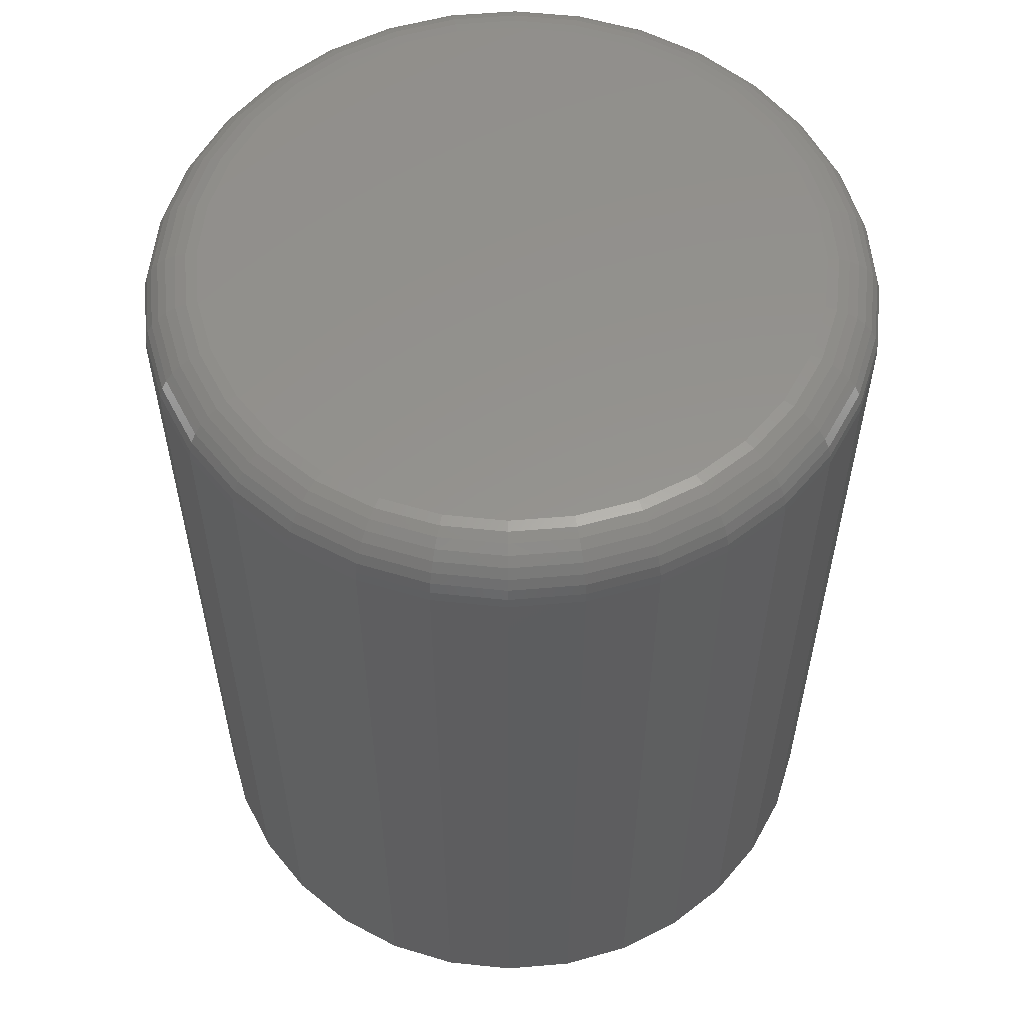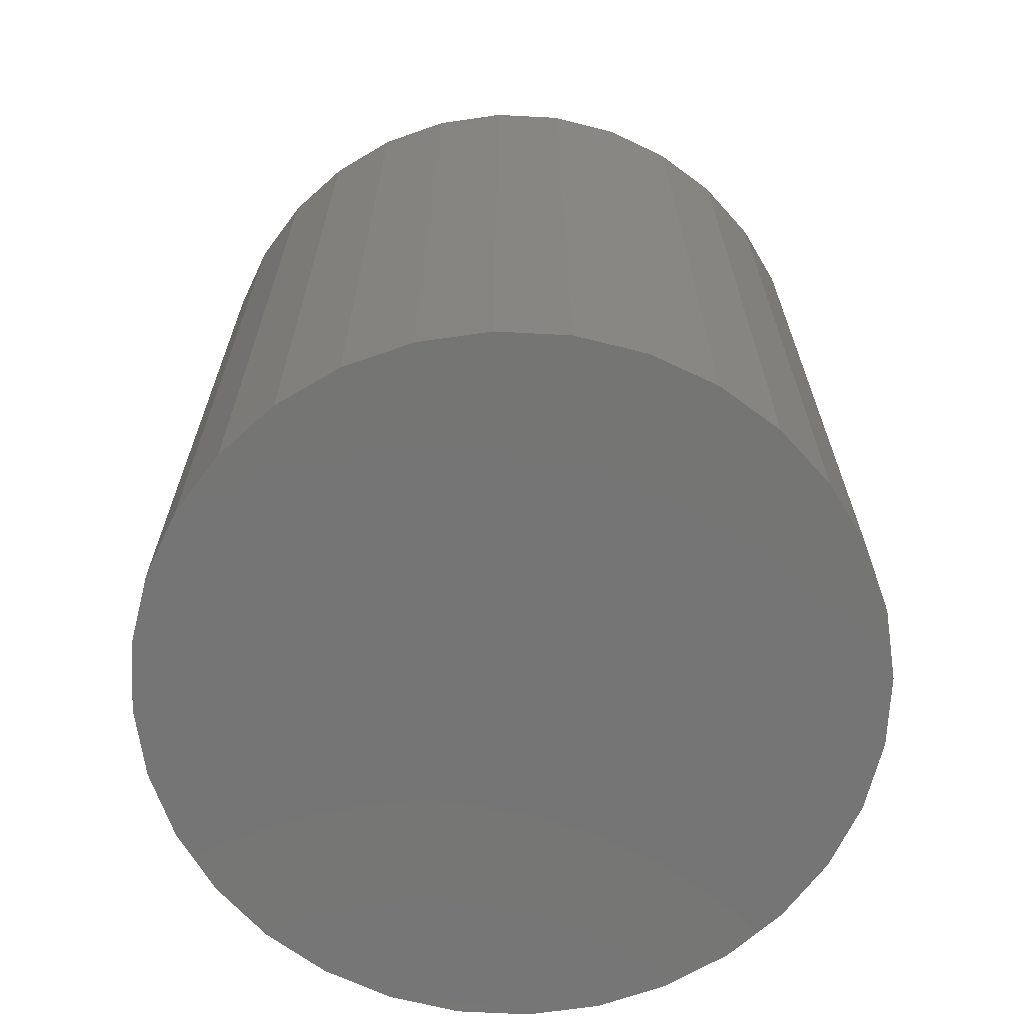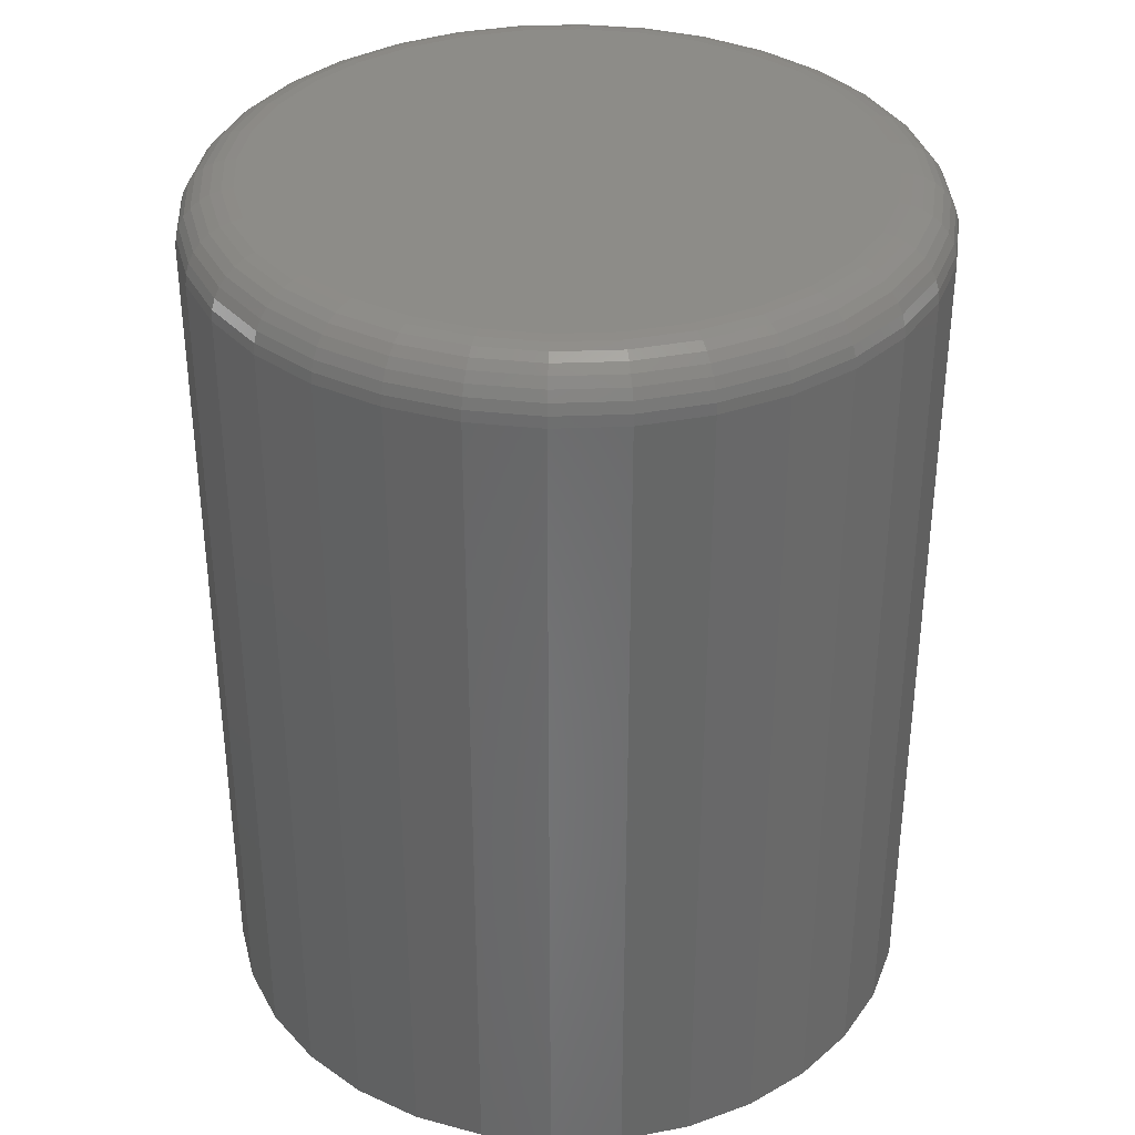
<metadata>
{"format":"stl","ext":"stl","renderer":"f3d","projection":"perspective","resolution":1024,"background":"white","views":[{"elev":56.8,"azim":-156.9,"up":"+Z"},{"elev":-67.5,"azim":13.9,"up":"+Z"},{"elev":35.4,"azim":36.4,"up":"+Z"}]}
</metadata>
<code>
# stl→obj: 320 verts, 636 faces
v -0.05094 0.1139 0.75
v 0.04782 0.1139 0.75
v -0.001563 0.1187 0.75
v -0.09843 0.09948 0.75
v 0.0953 0.09948 0.75
v 0.0953 -0.3682 0.75
v -0.05094 -0.3826 0.75
v 0.04782 -0.3826 0.75
v -0.001563 -0.3875 0.75
v 0.1391 0.07609 0.75
v -0.1422 0.07609 0.75
v 0.1774 0.04461 0.75
v -0.1805 0.04461 0.75
v 0.2089 0.006254 0.75
v -0.212 0.006254 0.75
v 0.2323 -0.03751 0.75
v -0.2354 -0.03751 0.75
v 0.2467 -0.08499 0.75
v -0.2498 -0.08499 0.75
v 0.2516 -0.1344 0.75
v -0.2547 -0.1344 0.75
v 0.2467 -0.1838 0.75
v -0.2498 -0.1838 0.75
v 0.2323 -0.2312 0.75
v -0.2354 -0.2312 0.75
v 0.2089 -0.275 0.75
v -0.212 -0.275 0.75
v 0.1774 -0.3134 0.75
v -0.1805 -0.3134 0.75
v 0.1391 -0.3448 0.75
v -0.1422 -0.3448 0.75
v -0.09843 -0.3682 0.75
v 0.2984 -0.1344 0
v 0.2984 -0.1344 0.7031
v 0.2927 -0.1929 0
v 0.2927 -0.1929 0.7031
v 0.2756 -0.2492 0
v 0.2756 -0.2492 0.7031
v 0.2479 -0.301 0
v 0.2479 -0.301 0.7031
v 0.2106 -0.3465 0
v 0.2106 -0.3465 0.7031
v 0.1651 -0.3838 0
v 0.1651 -0.3838 0.7031
v 0.1132 -0.4115 0
v 0.1132 -0.4115 0.7031
v 0.05696 -0.4286 0
v 0.05696 -0.4286 0.7031
v -0.001563 -0.4344 0
v -0.001563 -0.4344 0.7031
v -0.06009 -0.4286 0
v -0.06009 -0.4286 0.7031
v -0.1164 -0.4115 0
v -0.1164 -0.4115 0.7031
v -0.1682 -0.3838 0
v -0.1682 -0.3838 0.7031
v -0.2137 -0.3465 0
v -0.2137 -0.3465 0.7031
v -0.251 -0.301 0
v -0.251 -0.301 0.7031
v -0.2787 -0.2492 0
v -0.2787 -0.2492 0.7031
v -0.2958 -0.1929 0
v -0.2958 -0.1929 0.7031
v -0.3016 -0.1344 0
v -0.3016 -0.1344 0.7031
v -0.2958 -0.07585 0
v -0.2958 -0.07585 0.7031
v -0.2787 -0.01957 0
v -0.2787 -0.01957 0.7031
v -0.251 0.0323 0
v -0.251 0.0323 0.7031
v -0.2137 0.07776 0
v -0.2137 0.07776 0.7031
v -0.1682 0.1151 0
v -0.1682 0.1151 0.7031
v -0.1164 0.1428 0
v -0.1164 0.1428 0.7031
v -0.06009 0.1599 0
v -0.06009 0.1599 0.7031
v -0.001563 0.1656 0
v -0.001563 0.1656 0.7031
v 0.05696 0.1599 0
v 0.05696 0.1599 0.7031
v 0.1132 0.1428 0
v 0.1132 0.1428 0.7031
v 0.1651 0.1151 0
v 0.1651 0.1151 0.7031
v 0.2106 0.07776 0
v 0.2106 0.07776 0.7031
v 0.2479 0.0323 0
v 0.2479 0.0323 0.7031
v 0.2756 -0.01957 0
v 0.2756 -0.01957 0.7031
v 0.2927 -0.07585 0
v 0.2927 -0.07585 0.7031
v 0.2607 -0.1344 0.7491
v 0.2557 -0.1855 0.7491
v 0.2695 -0.1344 0.7464
v 0.2643 -0.1873 0.7464
v 0.2776 -0.1344 0.7421
v 0.2722 -0.1888 0.7421
v 0.2847 -0.1344 0.7363
v 0.2792 -0.1902 0.7363
v 0.2905 -0.1344 0.7292
v 0.2849 -0.1914 0.7292
v 0.2949 -0.1344 0.7211
v 0.2892 -0.1922 0.7211
v 0.2975 -0.1344 0.7123
v 0.2918 -0.1927 0.7123
v -0.2588 -0.1855 0.7491
v -0.2638 -0.1344 0.7491
v -0.2674 -0.1873 0.7464
v -0.2726 -0.1344 0.7464
v -0.2754 -0.1888 0.7421
v -0.2807 -0.1344 0.7421
v -0.2823 -0.1902 0.7363
v -0.2878 -0.1344 0.7363
v -0.288 -0.1914 0.7292
v -0.2937 -0.1344 0.7292
v -0.2923 -0.1922 0.7211
v -0.298 -0.1344 0.7211
v -0.2949 -0.1927 0.7123
v -0.3007 -0.1344 0.7123
v -0.2439 -0.2347 0.7491
v -0.252 -0.2381 0.7464
v -0.2595 -0.2412 0.7421
v -0.266 -0.2439 0.7363
v -0.2714 -0.2462 0.7292
v -0.2754 -0.2478 0.7211
v -0.2779 -0.2488 0.7123
v -0.2196 -0.2801 0.7491
v -0.2269 -0.285 0.7464
v -0.2337 -0.2895 0.7421
v -0.2396 -0.2934 0.7363
v -0.2444 -0.2967 0.7292
v -0.248 -0.2991 0.7211
v -0.2503 -0.3005 0.7123
v -0.187 -0.3198 0.7491
v -0.1932 -0.326 0.7464
v -0.199 -0.3318 0.7421
v -0.204 -0.3368 0.7363
v -0.2081 -0.3409 0.7292
v -0.2112 -0.344 0.7211
v -0.2131 -0.3459 0.7123
v -0.1473 -0.3524 0.7491
v -0.1522 -0.3598 0.7464
v -0.1567 -0.3665 0.7421
v -0.1606 -0.3724 0.7363
v -0.1638 -0.3772 0.7292
v -0.1663 -0.3808 0.7211
v -0.1677 -0.3831 0.7123
v -0.1019 -0.3767 0.7491
v -0.1053 -0.3848 0.7464
v -0.1084 -0.3923 0.7421
v -0.1111 -0.3989 0.7363
v -0.1133 -0.4042 0.7292
v -0.115 -0.4082 0.7211
v -0.116 -0.4107 0.7123
v -0.05273 -0.3916 0.7491
v -0.05444 -0.4002 0.7464
v -0.05603 -0.4082 0.7421
v -0.05741 -0.4151 0.7363
v -0.05855 -0.4209 0.7292
v -0.05939 -0.4251 0.7211
v -0.05991 -0.4277 0.7123
v -0.001563 -0.3966 0.7491
v -0.001563 -0.4054 0.7464
v -0.001563 -0.4135 0.7421
v -0.001563 -0.4206 0.7363
v -0.001563 -0.4265 0.7292
v -0.001563 -0.4308 0.7211
v -0.001563 -0.4335 0.7123
v 0.0496 -0.3916 0.7491
v 0.05132 -0.4002 0.7464
v 0.0529 -0.4082 0.7421
v 0.05429 -0.4151 0.7363
v 0.05542 -0.4209 0.7292
v 0.05627 -0.4251 0.7211
v 0.05679 -0.4277 0.7123
v 0.0988 -0.3767 0.7491
v 0.1022 -0.3848 0.7464
v 0.1053 -0.3923 0.7421
v 0.108 -0.3989 0.7363
v 0.1102 -0.4042 0.7292
v 0.1119 -0.4082 0.7211
v 0.1129 -0.4107 0.7123
v 0.1441 -0.3524 0.7491
v 0.149 -0.3598 0.7464
v 0.1535 -0.3665 0.7421
v 0.1575 -0.3724 0.7363
v 0.1607 -0.3772 0.7292
v 0.1631 -0.3808 0.7211
v 0.1646 -0.3831 0.7123
v 0.1839 -0.3198 0.7491
v 0.1901 -0.326 0.7464
v 0.1958 -0.3318 0.7421
v 0.2009 -0.3368 0.7363
v 0.205 -0.3409 0.7292
v 0.208 -0.344 0.7211
v 0.2099 -0.3459 0.7123
v 0.2165 -0.2801 0.7491
v 0.2238 -0.285 0.7464
v 0.2306 -0.2895 0.7421
v 0.2365 -0.2934 0.7363
v 0.2413 -0.2967 0.7292
v 0.2449 -0.2991 0.7211
v 0.2471 -0.3005 0.7123
v 0.2407 -0.2347 0.7491
v 0.2489 -0.2381 0.7464
v 0.2564 -0.2412 0.7421
v 0.2629 -0.2439 0.7363
v 0.2683 -0.2462 0.7292
v 0.2723 -0.2478 0.7211
v 0.2748 -0.2488 0.7123
v -0.2588 -0.08321 0.7491
v -0.2674 -0.08149 0.7464
v -0.2754 -0.07991 0.7421
v -0.2823 -0.07853 0.7363
v -0.288 -0.07739 0.7292
v -0.2923 -0.07654 0.7211
v -0.2949 -0.07602 0.7123
v 0.2557 -0.08321 0.7491
v 0.2643 -0.08149 0.7464
v 0.2722 -0.07991 0.7421
v 0.2792 -0.07853 0.7363
v 0.2849 -0.07739 0.7292
v 0.2892 -0.07654 0.7211
v 0.2918 -0.07602 0.7123
v 0.2407 -0.03401 0.7491
v 0.2489 -0.03064 0.7464
v 0.2564 -0.02754 0.7421
v 0.2629 -0.02482 0.7363
v 0.2683 -0.02259 0.7292
v 0.2723 -0.02094 0.7211
v 0.2748 -0.01991 0.7123
v 0.2165 0.01133 0.7491
v 0.2238 0.01622 0.7464
v 0.2306 0.02072 0.7421
v 0.2365 0.02467 0.7363
v 0.2413 0.02791 0.7292
v 0.2449 0.03031 0.7211
v 0.2471 0.0318 0.7123
v 0.1839 0.05108 0.7491
v 0.1901 0.0573 0.7464
v 0.1958 0.06303 0.7421
v 0.2009 0.06805 0.7363
v 0.205 0.07217 0.7292
v 0.208 0.07523 0.7211
v 0.2099 0.07712 0.7123
v 0.1441 0.08369 0.7491
v 0.149 0.09101 0.7464
v 0.1535 0.09774 0.7421
v 0.1575 0.1037 0.7363
v 0.1607 0.1085 0.7292
v 0.1631 0.1121 0.7211
v 0.1646 0.1143 0.7123
v 0.0988 0.1079 0.7491
v 0.1022 0.1161 0.7464
v 0.1053 0.1235 0.7421
v 0.108 0.1301 0.7363
v 0.1102 0.1355 0.7292
v 0.1119 0.1395 0.7211
v 0.1129 0.142 0.7123
v 0.0496 0.1229 0.7491
v 0.05132 0.1315 0.7464
v 0.0529 0.1394 0.7421
v 0.05429 0.1464 0.7363
v 0.05542 0.1521 0.7292
v 0.05627 0.1564 0.7211
v 0.05679 0.159 0.7123
v -0.001563 0.1279 0.7491
v -0.001563 0.1367 0.7464
v -0.001563 0.1448 0.7421
v -0.001563 0.1519 0.7363
v -0.001563 0.1577 0.7292
v -0.001563 0.1621 0.7211
v -0.001563 0.1647 0.7123
v -0.05273 0.1229 0.7491
v -0.05444 0.1315 0.7464
v -0.05603 0.1394 0.7421
v -0.05741 0.1464 0.7363
v -0.05855 0.1521 0.7292
v -0.05939 0.1564 0.7211
v -0.05991 0.159 0.7123
v -0.1019 0.1079 0.7491
v -0.1053 0.1161 0.7464
v -0.1084 0.1235 0.7421
v -0.1111 0.1301 0.7363
v -0.1133 0.1355 0.7292
v -0.115 0.1395 0.7211
v -0.116 0.142 0.7123
v -0.1473 0.08369 0.7491
v -0.1522 0.09101 0.7464
v -0.1567 0.09774 0.7421
v -0.1606 0.1037 0.7363
v -0.1638 0.1085 0.7292
v -0.1663 0.1121 0.7211
v -0.1677 0.1143 0.7123
v -0.187 0.05108 0.7491
v -0.1932 0.0573 0.7464
v -0.199 0.06303 0.7421
v -0.204 0.06805 0.7363
v -0.2081 0.07217 0.7292
v -0.2112 0.07523 0.7211
v -0.2131 0.07712 0.7123
v -0.2196 0.01133 0.7491
v -0.2269 0.01622 0.7464
v -0.2337 0.02072 0.7421
v -0.2396 0.02467 0.7363
v -0.2444 0.02791 0.7292
v -0.248 0.03031 0.7211
v -0.2503 0.0318 0.7123
v -0.2439 -0.03401 0.7491
v -0.252 -0.03064 0.7464
v -0.2595 -0.02754 0.7421
v -0.266 -0.02482 0.7363
v -0.2714 -0.02259 0.7292
v -0.2754 -0.02094 0.7211
v -0.2779 -0.01991 0.7123
f 1 2 3
f 2 1 4
f 2 4 5
f 6 7 8
f 8 7 9
f 5 4 10
f 10 4 11
f 10 11 12
f 12 11 13
f 12 13 14
f 14 13 15
f 14 15 16
f 16 15 17
f 16 17 18
f 18 17 19
f 18 19 20
f 20 19 21
f 20 21 22
f 22 21 23
f 22 23 24
f 24 23 25
f 24 25 26
f 26 25 27
f 26 27 28
f 28 27 29
f 28 29 30
f 30 29 31
f 30 31 6
f 6 31 32
f 6 32 7
f 33 34 35
f 35 34 36
f 35 36 37
f 37 36 38
f 37 38 39
f 39 38 40
f 39 40 41
f 41 40 42
f 41 42 43
f 43 42 44
f 43 44 45
f 45 44 46
f 45 46 47
f 47 46 48
f 47 48 49
f 49 48 50
f 49 50 51
f 51 50 52
f 51 52 53
f 53 52 54
f 53 54 55
f 55 54 56
f 55 56 57
f 57 56 58
f 57 58 59
f 59 58 60
f 59 60 61
f 61 60 62
f 61 62 63
f 63 62 64
f 63 64 65
f 65 64 66
f 65 66 67
f 67 66 68
f 67 68 69
f 69 68 70
f 69 70 71
f 71 70 72
f 71 72 73
f 73 72 74
f 73 74 75
f 75 74 76
f 75 76 77
f 77 76 78
f 77 78 79
f 79 78 80
f 79 80 81
f 81 80 82
f 81 82 83
f 83 82 84
f 83 84 85
f 85 84 86
f 85 86 87
f 87 86 88
f 87 88 89
f 89 88 90
f 89 90 91
f 91 90 92
f 91 92 93
f 93 92 94
f 93 94 95
f 95 94 96
f 95 96 33
f 33 96 34
f 20 22 97
f 97 22 98
f 97 98 99
f 99 98 100
f 99 100 101
f 101 100 102
f 101 102 103
f 103 102 104
f 103 104 105
f 105 104 106
f 105 106 107
f 107 106 108
f 107 108 109
f 109 108 110
f 109 110 34
f 34 110 36
f 23 21 111
f 111 21 112
f 111 112 113
f 113 112 114
f 113 114 115
f 115 114 116
f 115 116 117
f 117 116 118
f 117 118 119
f 119 118 120
f 119 120 121
f 121 120 122
f 121 122 123
f 123 122 124
f 123 124 64
f 64 124 66
f 25 23 125
f 125 23 111
f 125 111 126
f 126 111 113
f 126 113 127
f 127 113 115
f 127 115 128
f 128 115 117
f 128 117 129
f 129 117 119
f 129 119 130
f 130 119 121
f 130 121 131
f 131 121 123
f 131 123 62
f 62 123 64
f 27 25 132
f 132 25 125
f 132 125 133
f 133 125 126
f 133 126 134
f 134 126 127
f 134 127 135
f 135 127 128
f 135 128 136
f 136 128 129
f 136 129 137
f 137 129 130
f 137 130 138
f 138 130 131
f 138 131 60
f 60 131 62
f 29 27 139
f 139 27 132
f 139 132 140
f 140 132 133
f 140 133 141
f 141 133 134
f 141 134 142
f 142 134 135
f 142 135 143
f 143 135 136
f 143 136 144
f 144 136 137
f 144 137 145
f 145 137 138
f 145 138 58
f 58 138 60
f 31 29 146
f 146 29 139
f 146 139 147
f 147 139 140
f 147 140 148
f 148 140 141
f 148 141 149
f 149 141 142
f 149 142 150
f 150 142 143
f 150 143 151
f 151 143 144
f 151 144 152
f 152 144 145
f 152 145 56
f 56 145 58
f 32 31 153
f 153 31 146
f 153 146 154
f 154 146 147
f 154 147 155
f 155 147 148
f 155 148 156
f 156 148 149
f 156 149 157
f 157 149 150
f 157 150 158
f 158 150 151
f 158 151 159
f 159 151 152
f 159 152 54
f 54 152 56
f 7 32 160
f 160 32 153
f 160 153 161
f 161 153 154
f 161 154 162
f 162 154 155
f 162 155 163
f 163 155 156
f 163 156 164
f 164 156 157
f 164 157 165
f 165 157 158
f 165 158 166
f 166 158 159
f 166 159 52
f 52 159 54
f 9 7 167
f 167 7 160
f 167 160 168
f 168 160 161
f 168 161 169
f 169 161 162
f 169 162 170
f 170 162 163
f 170 163 171
f 171 163 164
f 171 164 172
f 172 164 165
f 172 165 173
f 173 165 166
f 173 166 50
f 50 166 52
f 8 9 174
f 174 9 167
f 174 167 175
f 175 167 168
f 175 168 176
f 176 168 169
f 176 169 177
f 177 169 170
f 177 170 178
f 178 170 171
f 178 171 179
f 179 171 172
f 179 172 180
f 180 172 173
f 180 173 48
f 48 173 50
f 6 8 181
f 181 8 174
f 181 174 182
f 182 174 175
f 182 175 183
f 183 175 176
f 183 176 184
f 184 176 177
f 184 177 185
f 185 177 178
f 185 178 186
f 186 178 179
f 186 179 187
f 187 179 180
f 187 180 46
f 46 180 48
f 30 6 188
f 188 6 181
f 188 181 189
f 189 181 182
f 189 182 190
f 190 182 183
f 190 183 191
f 191 183 184
f 191 184 192
f 192 184 185
f 192 185 193
f 193 185 186
f 193 186 194
f 194 186 187
f 194 187 44
f 44 187 46
f 28 30 195
f 195 30 188
f 195 188 196
f 196 188 189
f 196 189 197
f 197 189 190
f 197 190 198
f 198 190 191
f 198 191 199
f 199 191 192
f 199 192 200
f 200 192 193
f 200 193 201
f 201 193 194
f 201 194 42
f 42 194 44
f 26 28 202
f 202 28 195
f 202 195 203
f 203 195 196
f 203 196 204
f 204 196 197
f 204 197 205
f 205 197 198
f 205 198 206
f 206 198 199
f 206 199 207
f 207 199 200
f 207 200 208
f 208 200 201
f 208 201 40
f 40 201 42
f 24 26 209
f 209 26 202
f 209 202 210
f 210 202 203
f 210 203 211
f 211 203 204
f 211 204 212
f 212 204 205
f 212 205 213
f 213 205 206
f 213 206 214
f 214 206 207
f 214 207 215
f 215 207 208
f 215 208 38
f 38 208 40
f 22 24 98
f 98 24 209
f 98 209 100
f 100 209 210
f 100 210 102
f 102 210 211
f 102 211 104
f 104 211 212
f 104 212 106
f 106 212 213
f 106 213 108
f 108 213 214
f 108 214 110
f 110 214 215
f 110 215 36
f 36 215 38
f 21 19 112
f 112 19 216
f 112 216 114
f 114 216 217
f 114 217 116
f 116 217 218
f 116 218 118
f 118 218 219
f 118 219 120
f 120 219 220
f 120 220 122
f 122 220 221
f 122 221 124
f 124 221 222
f 124 222 66
f 66 222 68
f 18 20 223
f 223 20 97
f 223 97 224
f 224 97 99
f 224 99 225
f 225 99 101
f 225 101 226
f 226 101 103
f 226 103 227
f 227 103 105
f 227 105 228
f 228 105 107
f 228 107 229
f 229 107 109
f 229 109 96
f 96 109 34
f 16 18 230
f 230 18 223
f 230 223 231
f 231 223 224
f 231 224 232
f 232 224 225
f 232 225 233
f 233 225 226
f 233 226 234
f 234 226 227
f 234 227 235
f 235 227 228
f 235 228 236
f 236 228 229
f 236 229 94
f 94 229 96
f 14 16 237
f 237 16 230
f 237 230 238
f 238 230 231
f 238 231 239
f 239 231 232
f 239 232 240
f 240 232 233
f 240 233 241
f 241 233 234
f 241 234 242
f 242 234 235
f 242 235 243
f 243 235 236
f 243 236 92
f 92 236 94
f 12 14 244
f 244 14 237
f 244 237 245
f 245 237 238
f 245 238 246
f 246 238 239
f 246 239 247
f 247 239 240
f 247 240 248
f 248 240 241
f 248 241 249
f 249 241 242
f 249 242 250
f 250 242 243
f 250 243 90
f 90 243 92
f 10 12 251
f 251 12 244
f 251 244 252
f 252 244 245
f 252 245 253
f 253 245 246
f 253 246 254
f 254 246 247
f 254 247 255
f 255 247 248
f 255 248 256
f 256 248 249
f 256 249 257
f 257 249 250
f 257 250 88
f 88 250 90
f 5 10 258
f 258 10 251
f 258 251 259
f 259 251 252
f 259 252 260
f 260 252 253
f 260 253 261
f 261 253 254
f 261 254 262
f 262 254 255
f 262 255 263
f 263 255 256
f 263 256 264
f 264 256 257
f 264 257 86
f 86 257 88
f 2 5 265
f 265 5 258
f 265 258 266
f 266 258 259
f 266 259 267
f 267 259 260
f 267 260 268
f 268 260 261
f 268 261 269
f 269 261 262
f 269 262 270
f 270 262 263
f 270 263 271
f 271 263 264
f 271 264 84
f 84 264 86
f 3 2 272
f 272 2 265
f 272 265 273
f 273 265 266
f 273 266 274
f 274 266 267
f 274 267 275
f 275 267 268
f 275 268 276
f 276 268 269
f 276 269 277
f 277 269 270
f 277 270 278
f 278 270 271
f 278 271 82
f 82 271 84
f 1 3 279
f 279 3 272
f 279 272 280
f 280 272 273
f 280 273 281
f 281 273 274
f 281 274 282
f 282 274 275
f 282 275 283
f 283 275 276
f 283 276 284
f 284 276 277
f 284 277 285
f 285 277 278
f 285 278 80
f 80 278 82
f 4 1 286
f 286 1 279
f 286 279 287
f 287 279 280
f 287 280 288
f 288 280 281
f 288 281 289
f 289 281 282
f 289 282 290
f 290 282 283
f 290 283 291
f 291 283 284
f 291 284 292
f 292 284 285
f 292 285 78
f 78 285 80
f 11 4 293
f 293 4 286
f 293 286 294
f 294 286 287
f 294 287 295
f 295 287 288
f 295 288 296
f 296 288 289
f 296 289 297
f 297 289 290
f 297 290 298
f 298 290 291
f 298 291 299
f 299 291 292
f 299 292 76
f 76 292 78
f 13 11 300
f 300 11 293
f 300 293 301
f 301 293 294
f 301 294 302
f 302 294 295
f 302 295 303
f 303 295 296
f 303 296 304
f 304 296 297
f 304 297 305
f 305 297 298
f 305 298 306
f 306 298 299
f 306 299 74
f 74 299 76
f 15 13 307
f 307 13 300
f 307 300 308
f 308 300 301
f 308 301 309
f 309 301 302
f 309 302 310
f 310 302 303
f 310 303 311
f 311 303 304
f 311 304 312
f 312 304 305
f 312 305 313
f 313 305 306
f 313 306 72
f 72 306 74
f 17 15 314
f 314 15 307
f 314 307 315
f 315 307 308
f 315 308 316
f 316 308 309
f 316 309 317
f 317 309 310
f 317 310 318
f 318 310 311
f 318 311 319
f 319 311 312
f 319 312 320
f 320 312 313
f 320 313 70
f 70 313 72
f 19 17 216
f 216 17 314
f 216 314 217
f 217 314 315
f 217 315 218
f 218 315 316
f 218 316 219
f 219 316 317
f 219 317 220
f 220 317 318
f 220 318 221
f 221 318 319
f 221 319 222
f 222 319 320
f 222 320 68
f 68 320 70
f 81 83 79
f 49 51 47
f 47 51 53
f 47 53 45
f 45 53 55
f 45 55 43
f 43 55 57
f 43 57 41
f 41 57 59
f 41 59 39
f 39 59 61
f 39 61 37
f 37 61 63
f 37 63 35
f 35 63 65
f 35 65 33
f 33 65 67
f 33 67 95
f 95 67 69
f 95 69 93
f 93 69 71
f 93 71 91
f 91 71 73
f 91 73 89
f 89 73 75
f 89 75 87
f 87 75 77
f 87 77 85
f 85 77 79
f 85 79 83

</code>
